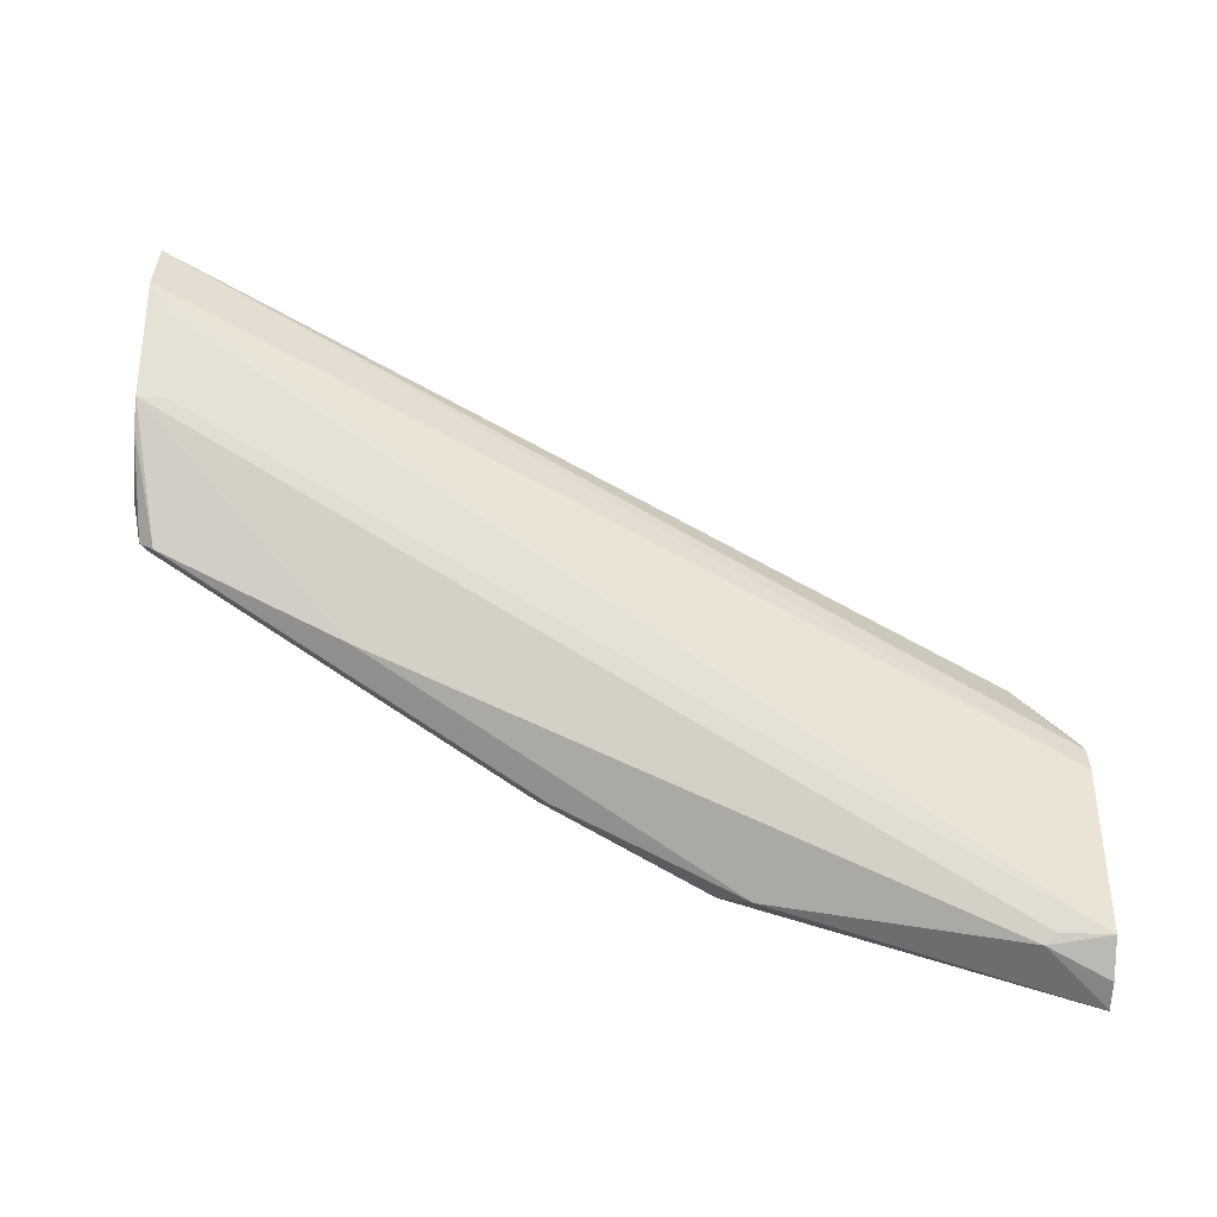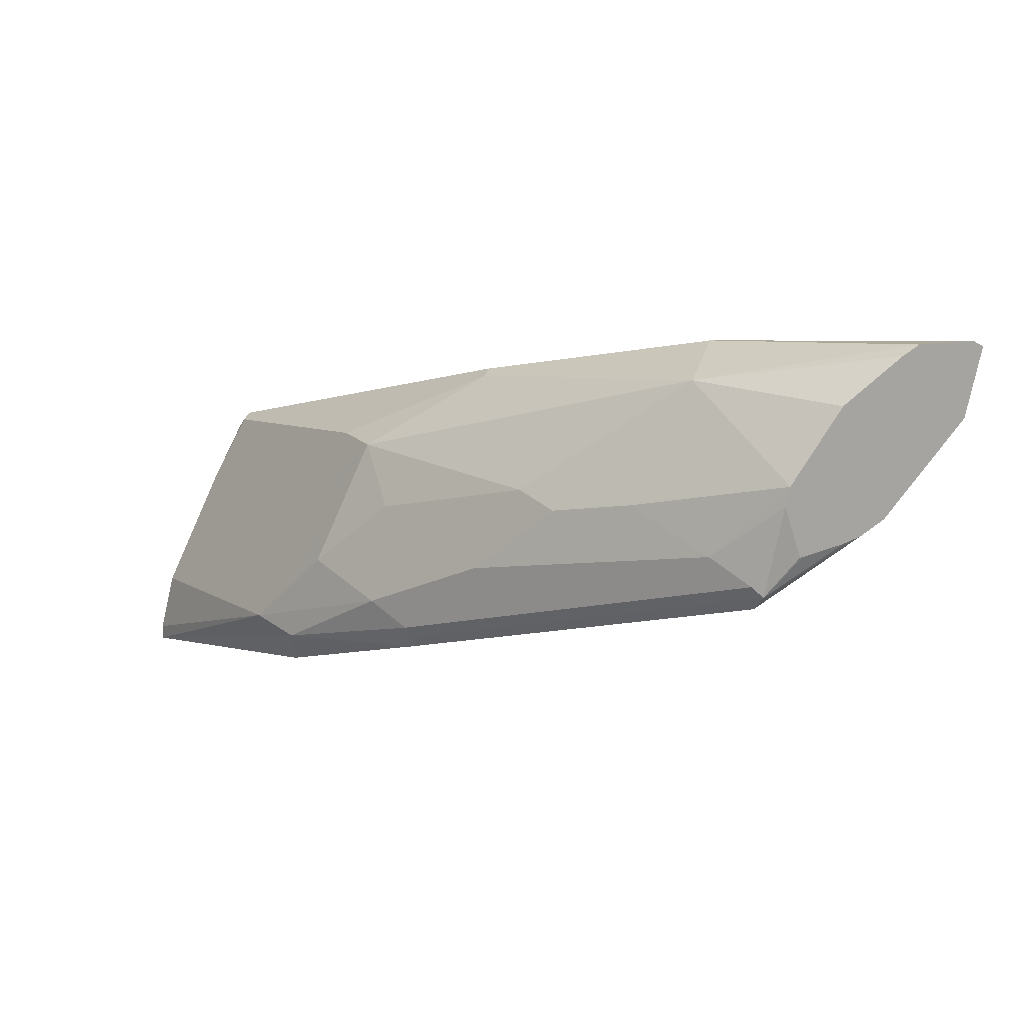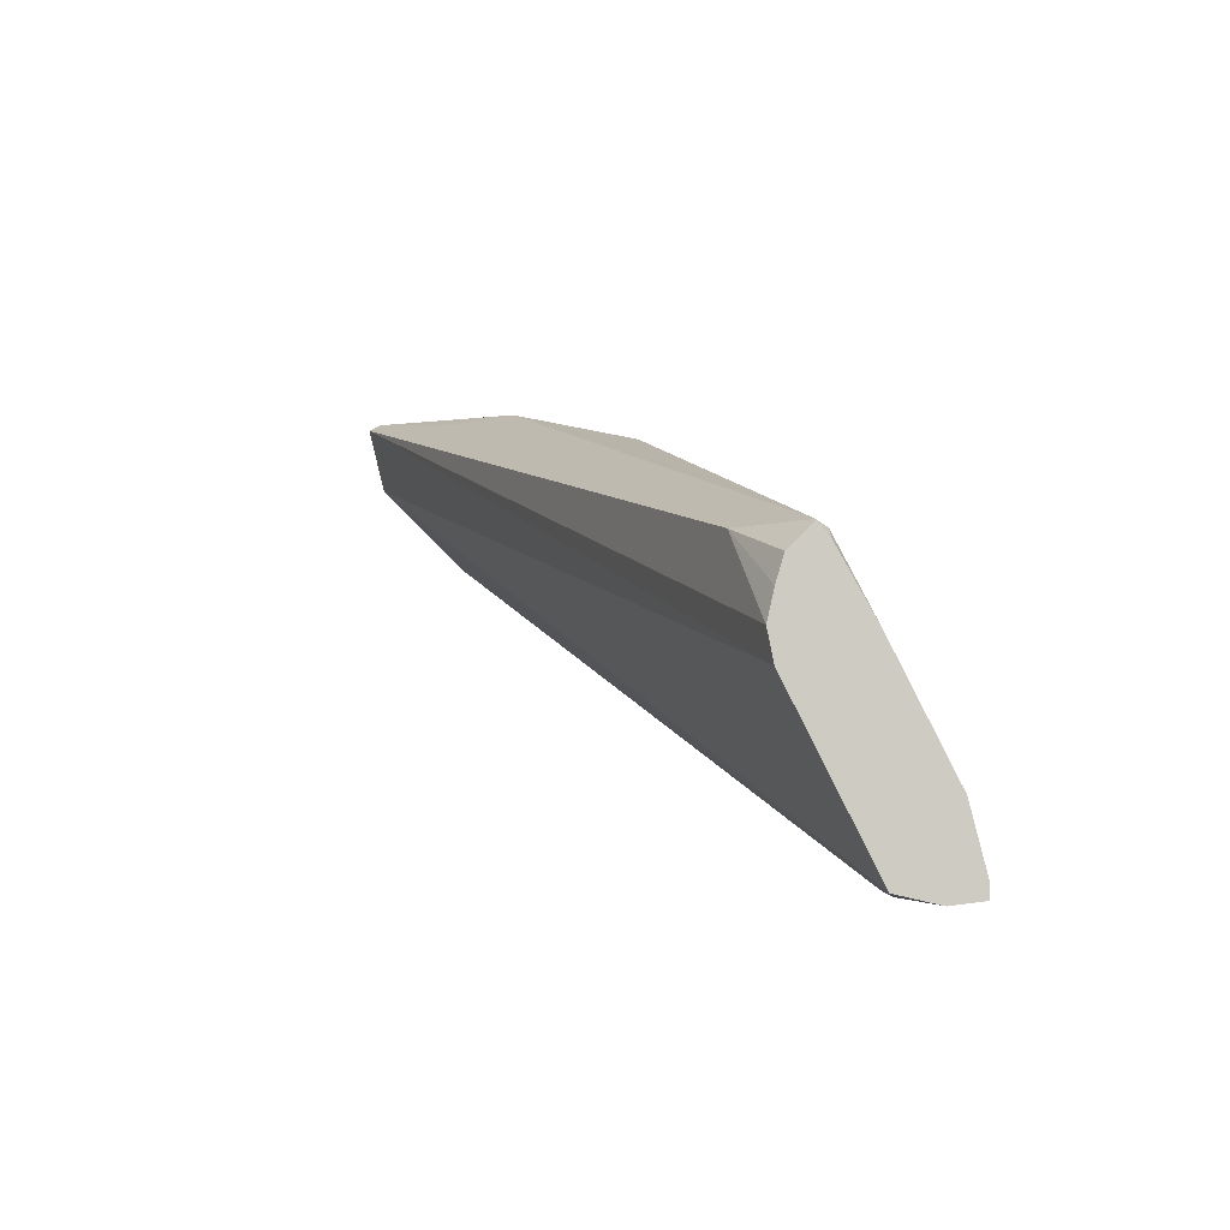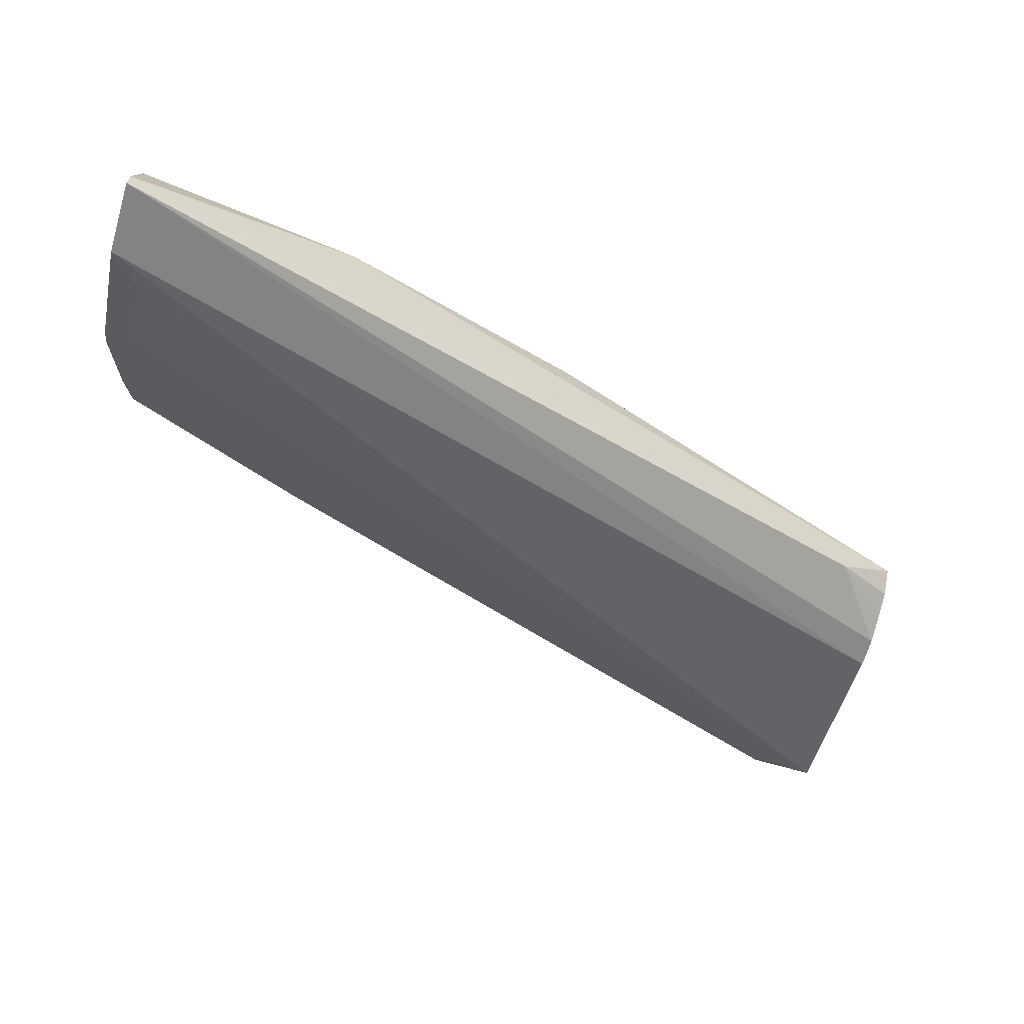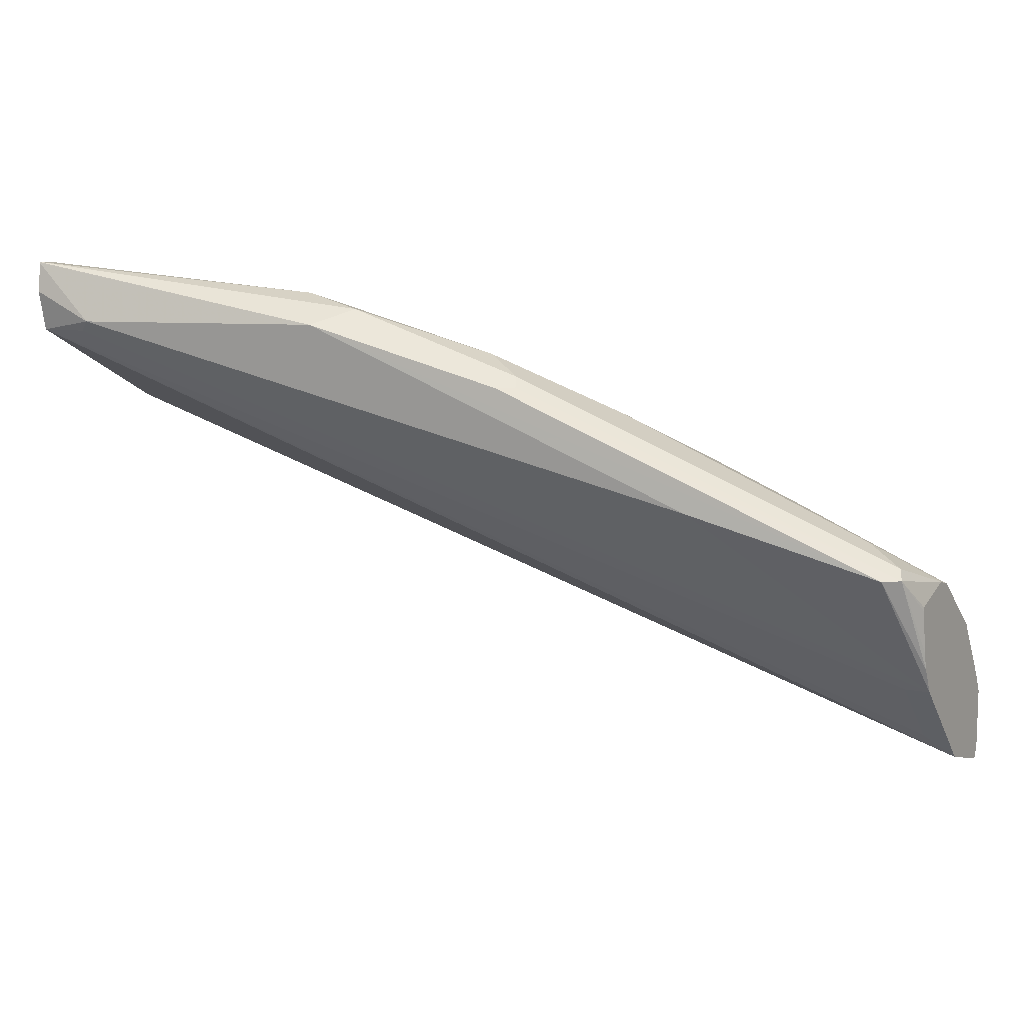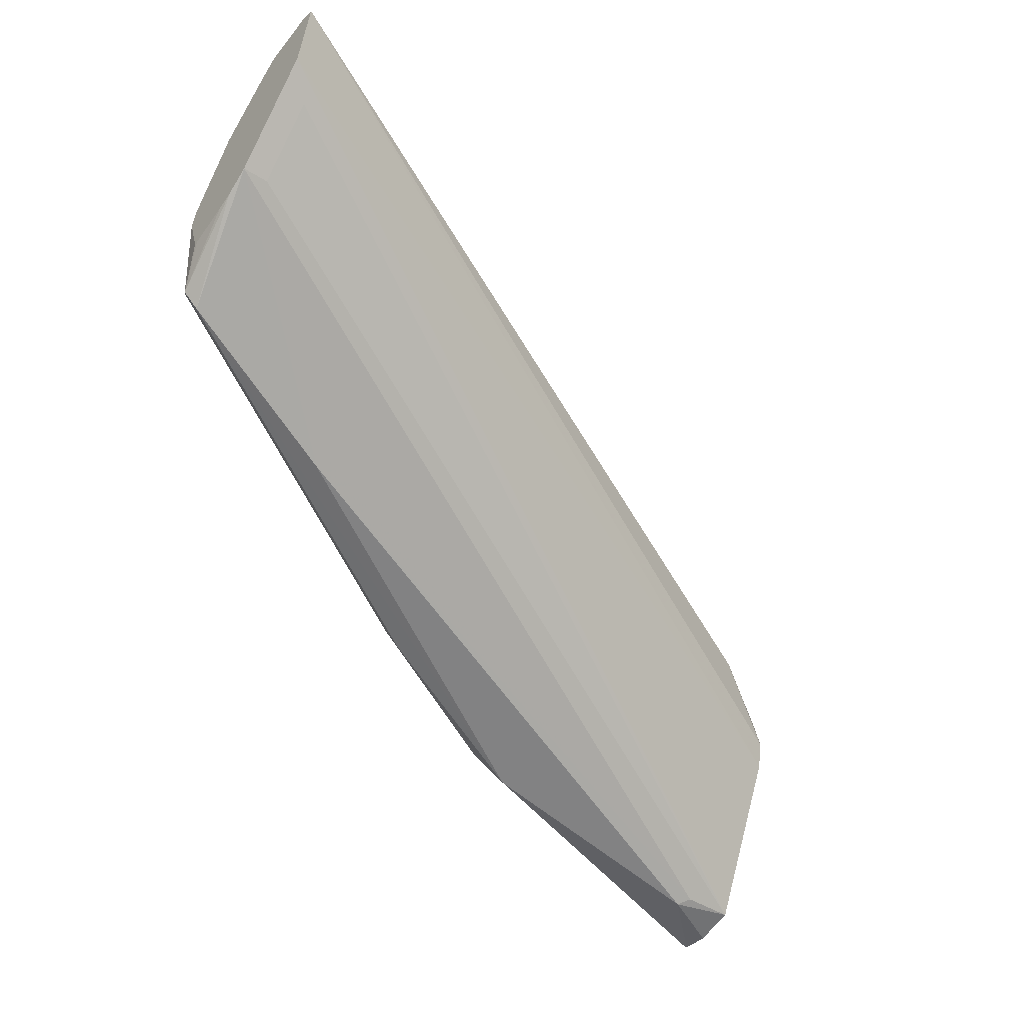
<metadata>
{"format":"obj","ext":"obj","renderer":"f3d","projection":"perspective","resolution":1024,"background":"white","views":[{"elev":-69.9,"azim":177.9,"up":"+Y"},{"elev":15.5,"azim":63.4,"up":"+Y"},{"elev":-4.4,"azim":-90.3,"up":"+Y"},{"elev":-79.6,"azim":162.9,"up":"+Z"},{"elev":8.1,"azim":30.5,"up":"+Z"},{"elev":-46.0,"azim":144.2,"up":"+Y"}]}
</metadata>
<code>
v 0.406 0.0206 0.75
v 0.406 0.02262 0.7541
v 0.406 -0.001571 0.7556
v 0.1118 -0.08151 0.8763
v 0.1118 -0.07161 0.8743
v 0.1325 -0.04587 0.8661
v 0.406 0.02319 0.7744
v 0.3566 0.01528 0.7846
v 0.3362 0.01528 0.805
v 0.406 -0.01882 0.7729
v 0.3974 -0.0102 0.7643
v 0.1118 -0.1359 0.9035
v 0.1118 -0.0951 0.8831
v 0.1118 -0.06205 0.8765
v 0.1118 -0.05366 0.8789
v 0.1118 -0.04623 0.8864
v 0.1121 -0.04587 0.8865
v 0.3532 0.006793 0.822
v 0.406 0.02022 0.7804
v 0.3396 0.01359 0.8084
v 0.2548 -0.00511 0.8457
v 0.406 -0.03058 0.7846
v 0.3974 -0.03058 0.7846
v 0.1291 -0.1359 0.9035
v 0.1325 -0.1376 0.9069
v 0.1118 -0.1389 0.9171
v 0.1118 -0.04615 0.8865
v 0.1118 -0.05067 0.8903
v 0.1155 -0.04756 0.8899
v 0.3125 -0.03398 0.8627
v 0.3295 -0.03738 0.8593
v 0.406 -0.016 0.8196
v 0.406 0.006793 0.8016
v 0.2582 -0.006808 0.8491
v 0.231 -0.03398 0.8831
v 0.406 -0.03488 0.7933
v 0.3974 -0.05606 0.8254
v 0.3362 -0.07642 0.8457
v 0.3328 -0.07472 0.8424
v 0.214 -0.1172 0.9069
v 0.1118 -0.1377 0.927
v 0.1118 -0.07161 0.9019
v 0.2174 -0.04756 0.8899
v 0.2106 -0.03398 0.8831
v 0.2548 -0.05096 0.8865
v 0.3057 -0.06113 0.8763
v 0.3872 -0.04077 0.8356
v 0.3566 -0.03058 0.8457
v 0.248 -0.07812 0.9001
v 0.406 -0.02196 0.8211
v 0.2242 -0.06113 0.8967
v 0.231 -0.07472 0.9035
v 0.406 -0.03638 0.7992
v 0.4025 -0.05096 0.8254
v 0.2751 -0.0968 0.8865
v 0.2242 -0.1044 0.912
v 0.1121 -0.1376 0.9273
v 0.1118 -0.1375 0.9274
v 0.1118 -0.0883 0.9103
v 0.2174 -0.0883 0.9103
v 0.2649 -0.08151 0.8967
v 0.4008 -0.04756 0.8288
v 0.406 -0.03863 0.8151
v 0.406 -0.03861 0.8137
v 0.2785 -0.0883 0.8899
v 0.2802 -0.0917 0.8865
v 0.2038 -0.1019 0.9171
v 0.1118 -0.1326 0.9274
v 0.1118 -0.1124 0.9223
f 31 47 48
f 31 48 32
f 31 45 49
f 31 49 46
f 32 48 47
f 32 47 50
f 35 52 45
f 35 43 51
f 35 51 52
f 36 53 54
f 36 54 37
f 37 54 55
f 37 55 40
f 34 44 35
f 31 46 47
f 25 38 40
f 30 35 45
f 29 44 34
f 29 35 44
f 29 43 35
f 29 42 43
f 28 42 29
f 25 41 26
f 25 40 41
f 24 38 25
f 24 39 38
f 22 39 24
f 22 38 39
f 37 40 38
f 22 37 38
f 30 45 31
f 40 56 57
f 54 62 65
f 40 55 56
f 22 36 37
f 67 69 68
f 60 69 67
f 59 69 60
f 58 67 68
f 56 61 67
f 56 65 61
f 56 58 57
f 56 67 58
f 55 65 56
f 55 66 65
f 54 64 63
f 54 66 55
f 54 65 66
f 53 64 54
f 51 60 52
f 50 54 63
f 41 57 58
f 42 59 60
f 42 60 43
f 43 60 51
f 45 52 49
f 46 49 61
f 40 57 41
f 46 61 47
f 47 61 65
f 47 65 62
f 49 52 60
f 49 60 67
f 49 67 61
f 50 62 54
f 47 62 50
f 18 35 30
f 18 30 31
f 18 20 34
f 4 69 59
f 4 68 69
f 4 58 68
f 4 41 58
f 4 26 41
f 4 12 26
f 4 13 12
f 3 13 4
f 3 12 13
f 3 11 12
f 3 10 11
f 2 9 7
f 2 8 9
f 1 6 2
f 4 59 42
f 1 5 6
f 1 3 4
f 1 10 3
f 1 22 10
f 1 36 22
f 1 53 36
f 1 64 53
f 1 63 64
f 1 50 63
f 1 32 50
f 1 33 32
f 1 19 33
f 1 7 19
f 1 2 7
f 18 34 35
f 1 4 5
f 4 42 28
f 2 6 8
f 4 27 16
f 18 33 19
f 4 28 27
f 18 32 33
f 18 31 32
f 17 34 21
f 17 29 34
f 17 28 29
f 17 27 28
f 16 27 17
f 12 23 22
f 12 25 26
f 12 24 25
f 11 23 12
f 10 23 11
f 10 22 23
f 12 22 24
f 4 15 14
f 4 16 15
f 9 34 20
f 4 14 5
f 5 14 6
f 6 14 15
f 6 16 17
f 6 17 9
f 6 15 16
f 7 18 19
f 7 9 20
f 7 20 18
f 9 17 21
f 9 21 34
f 6 9 8

</code>
